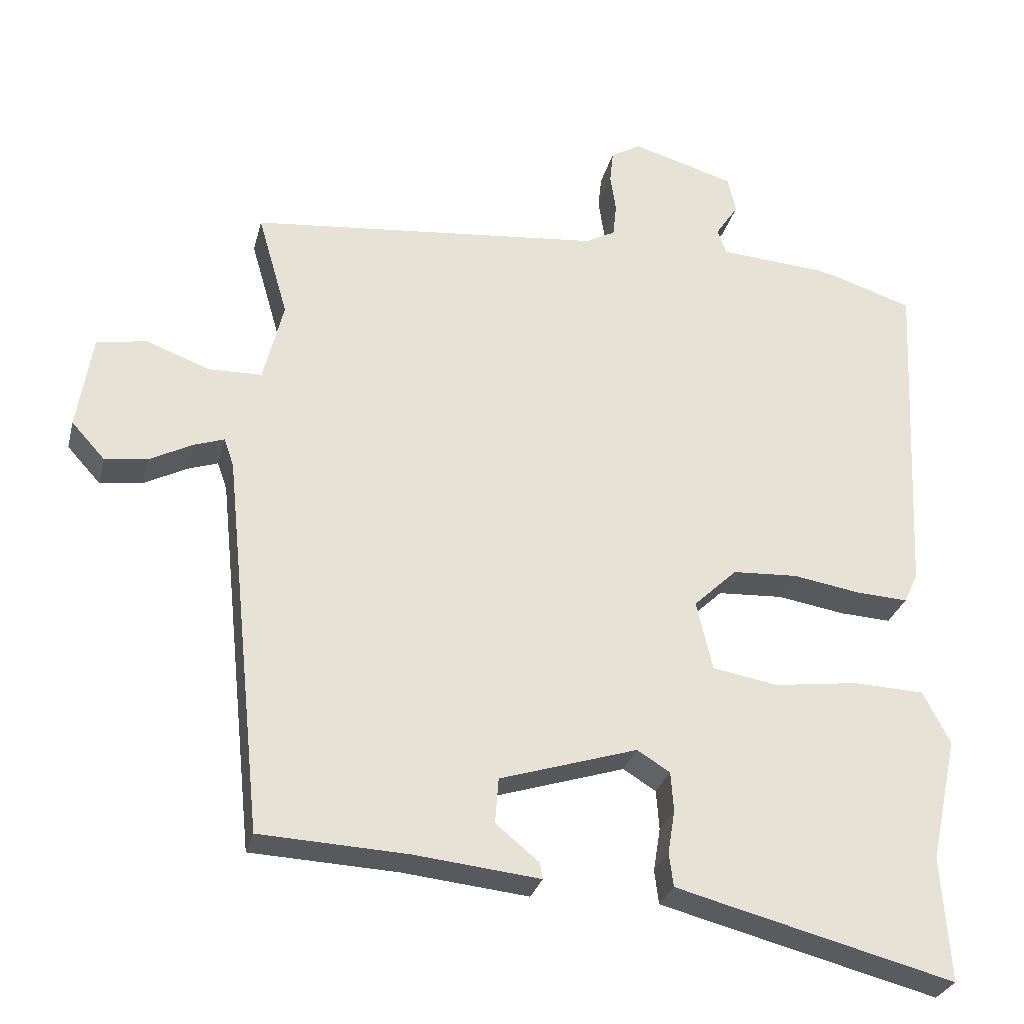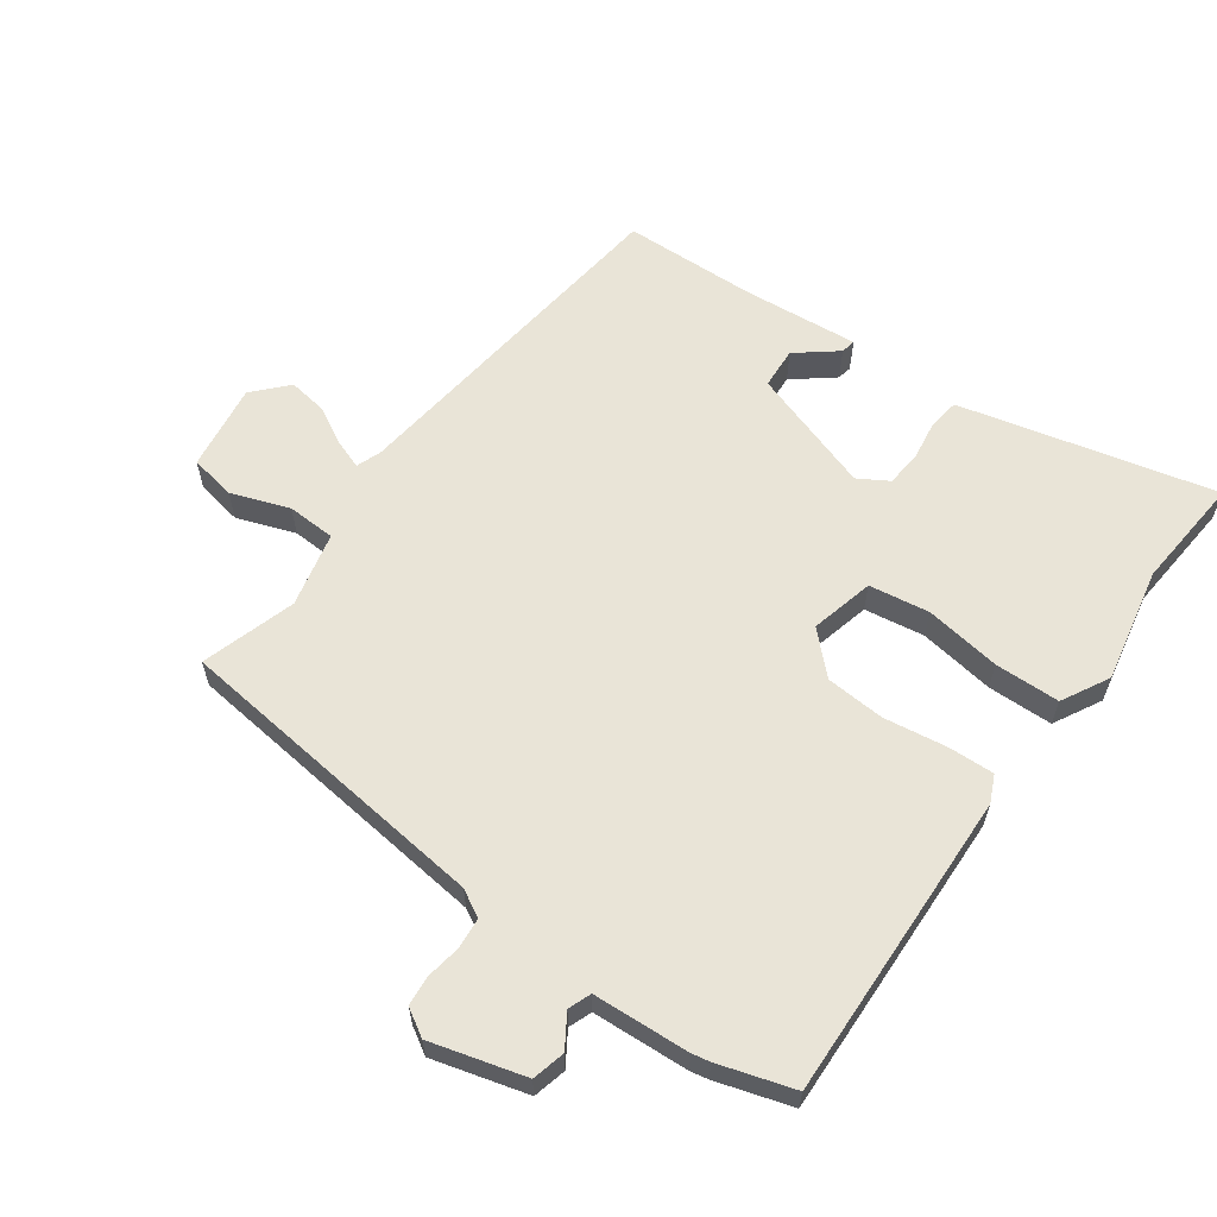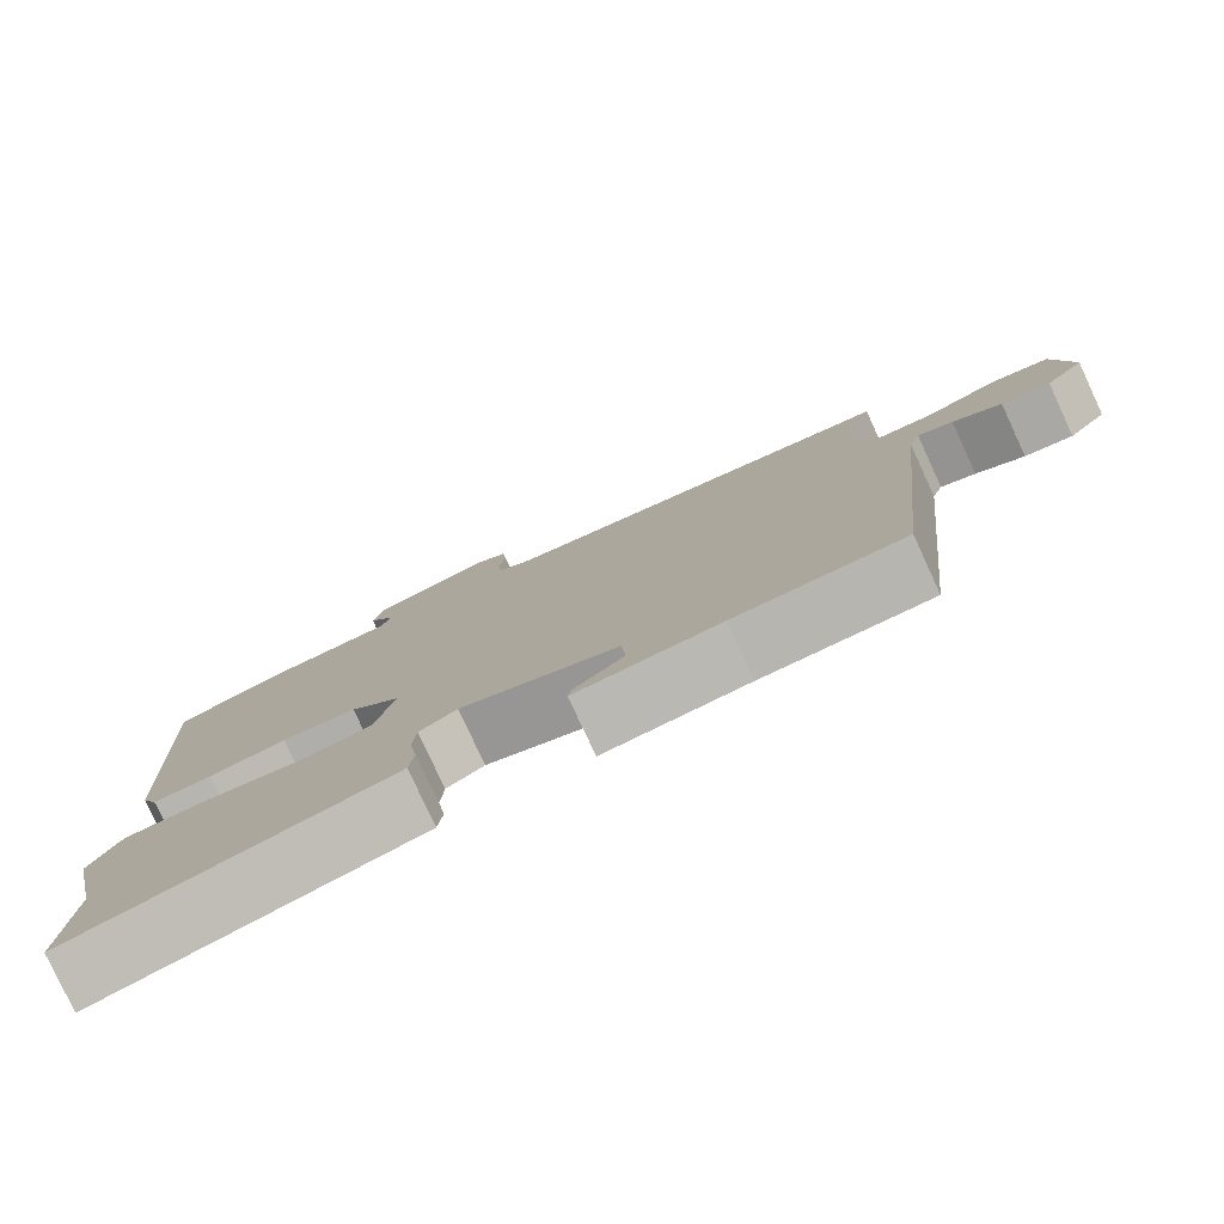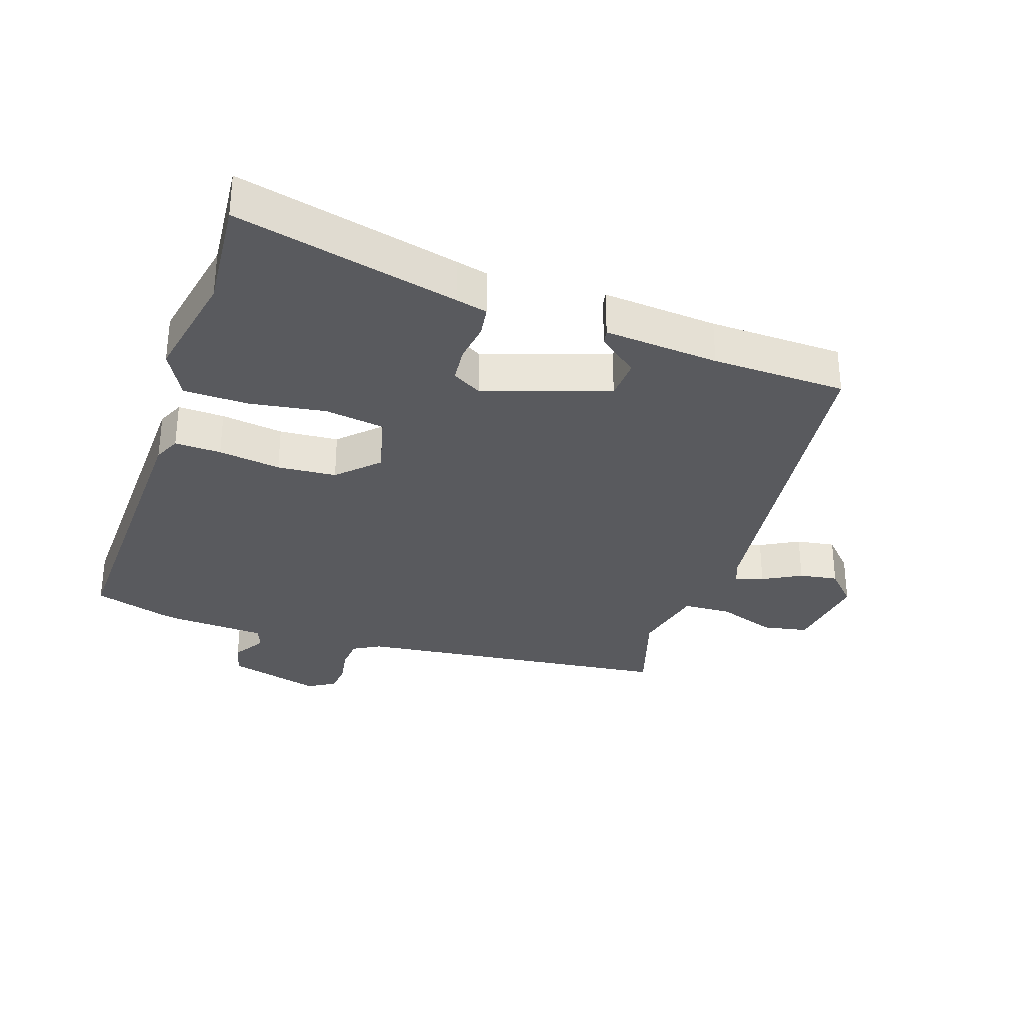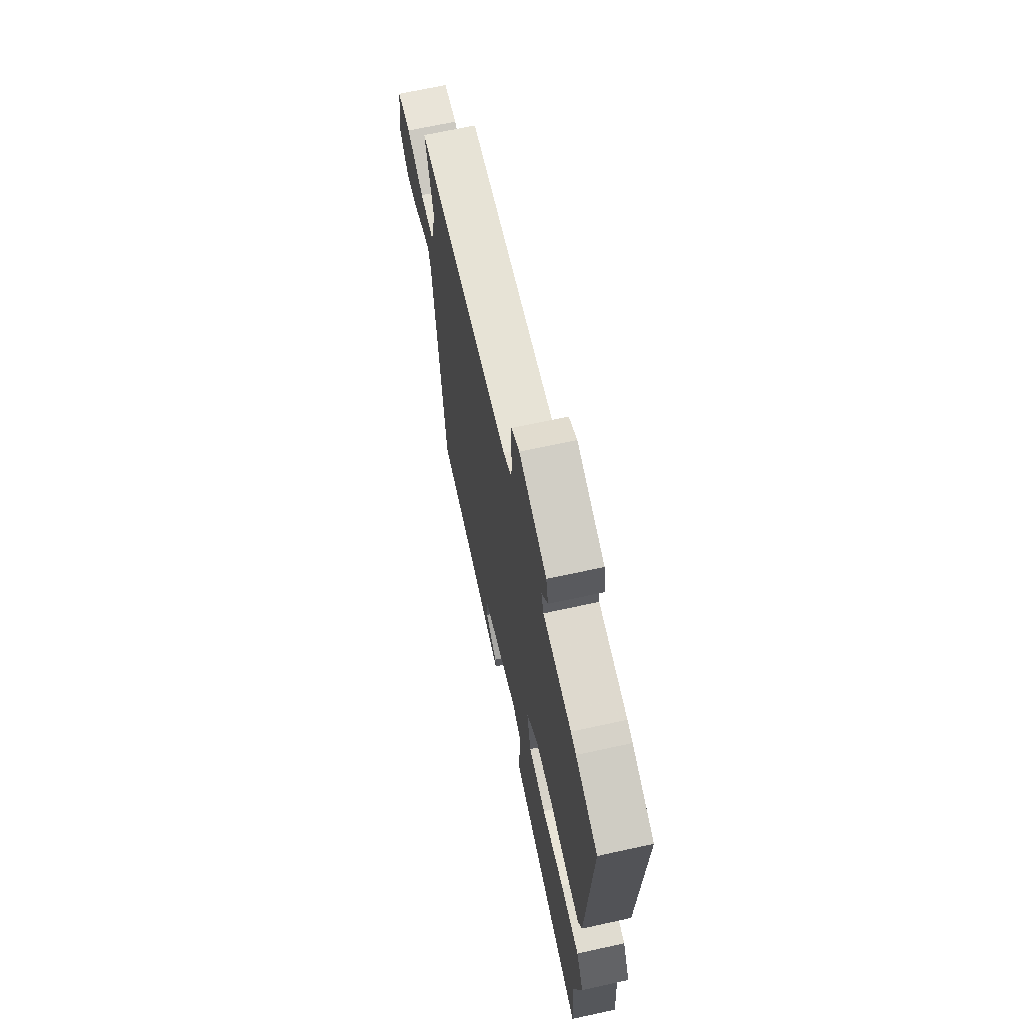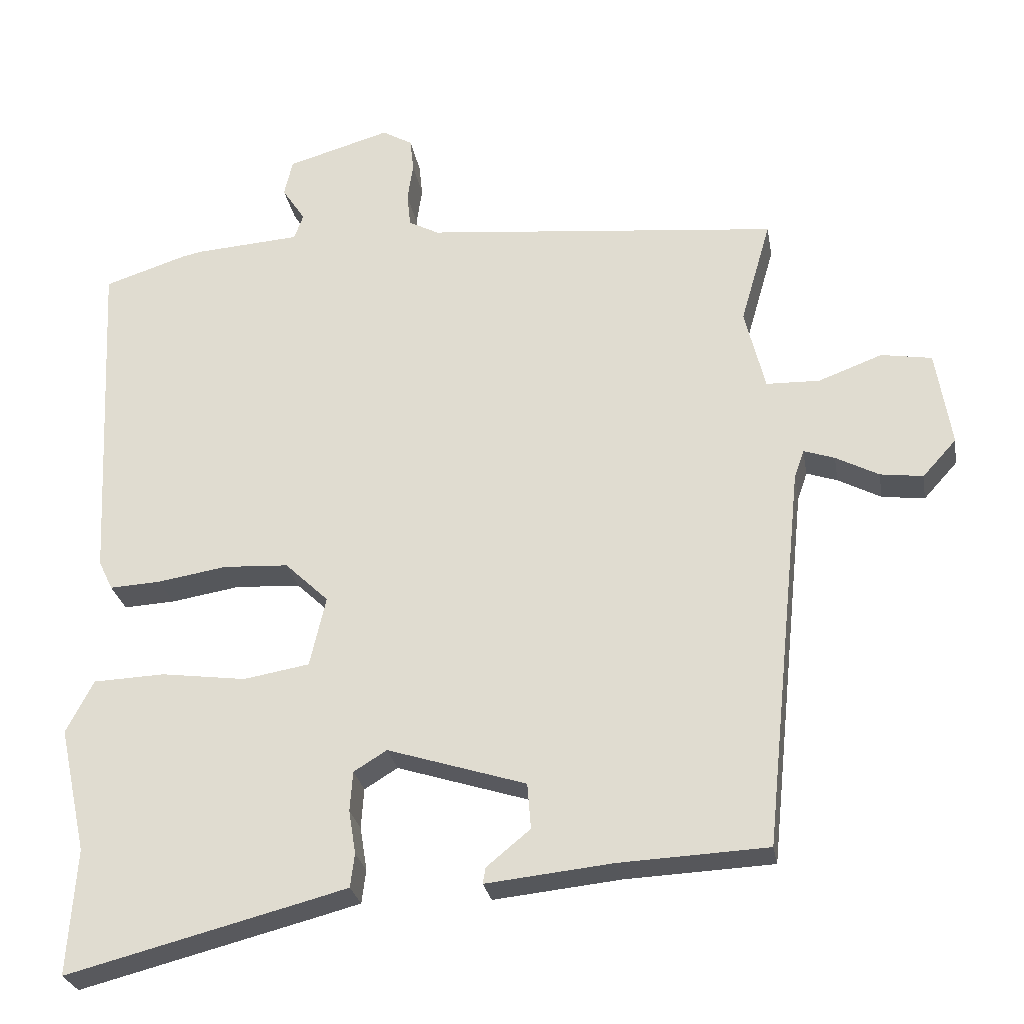
<metadata>
{"format":"obj","ext":"obj","renderer":"f3d","projection":"perspective","resolution":1024,"background":"white","views":[{"elev":-28.8,"azim":-13.6,"up":"+Z"},{"elev":60.8,"azim":36.6,"up":"+Y"},{"elev":-79.6,"azim":-155.2,"up":"+Z"},{"elev":-31.8,"azim":162.6,"up":"+Y"},{"elev":67.5,"azim":77.6,"up":"+Z"},{"elev":-26.9,"azim":-170.3,"up":"+Z"}]}
</metadata>
<code>
v -0.502 0.07 0.479
v 0.004 0.07 0.529
v 0.047 0.07 0.552
v 0.052 0.07 0.6
v 0.044 0.07 0.655
v 0.049 0.07 0.702
v 0.092 0.07 0.727
v 0.239 0.07 0.684
v 0.251 0.07 0.632
v 0.218 0.07 0.582
v 0.231 0.07 0.546
v 0.382 0.07 0.535
v 0.41 0.07 0.529
v 0.527 0.07 0.491
v 0.503 0.07 0.005
v 0.483 0.07 -0.037
v 0.41 0.07 -0.033
v 0.312 0.07 -0.017
v 0.219 0.07 -0.022
v 0.157 0.07 -0.081
v 0.18 0.07 -0.181
v 0.274 0.07 -0.197
v 0.394 0.07 -0.181
v 0.496 0.07 -0.185
v 0.535 0.07 -0.26
v 0.496 0.07 -0.439
v 0.508 0.07 -0.618
v 0.159 0.07 -0.528
v 0.11 0.07 -0.515
v 0.104 0.07 -0.467
v 0.114 0.07 -0.405
v 0.11 0.07 -0.348
v 0.063 0.07 -0.319
v -0.134 0.07 -0.381
v -0.139 0.07 -0.446
v -0.077 0.07 -0.497
v -0.073 0.07 -0.52
v -0.253 0.07 -0.501
v -0.464 0.07 -0.491
v -0.521 0.07 0.058
v -0.535 0.07 0.098
v -0.579 0.07 0.083
v -0.64 0.07 0.051
v -0.701 0.07 0.043
v -0.749 0.07 0.096
v -0.727 0.07 0.233
v -0.655 0.07 0.245
v -0.564 0.07 0.211
v -0.488 0.07 0.213
v -0.459 0.07 0.33
v -0.502 0 0.479
v 0.004 0 0.529
v 0.047 0 0.552
v 0.052 0 0.6
v 0.044 0 0.655
v 0.049 0 0.702
v 0.092 0 0.727
v 0.239 0 0.684
v 0.251 0 0.632
v 0.218 0 0.582
v 0.231 0 0.546
v 0.382 0 0.535
v 0.41 0 0.529
v 0.527 0 0.491
v 0.503 0 0.005
v 0.483 0 -0.037
v 0.41 0 -0.033
v 0.312 0 -0.017
v 0.219 0 -0.022
v 0.157 0 -0.081
v 0.18 0 -0.181
v 0.274 0 -0.197
v 0.394 0 -0.181
v 0.496 0 -0.185
v 0.535 0 -0.26
v 0.496 0 -0.439
v 0.508 0 -0.618
v 0.159 0 -0.528
v 0.11 0 -0.515
v 0.104 0 -0.467
v 0.114 0 -0.405
v 0.11 0 -0.348
v 0.063 0 -0.319
v -0.134 0 -0.381
v -0.139 0 -0.446
v -0.077 0 -0.497
v -0.073 0 -0.52
v -0.253 0 -0.501
v -0.464 0 -0.491
v -0.521 0 0.058
v -0.535 0 0.098
v -0.579 0 0.083
v -0.64 0 0.051
v -0.701 0 0.043
v -0.749 0 0.096
v -0.727 0 0.233
v -0.655 0 0.245
v -0.564 0 0.211
v -0.488 0 0.213
v -0.459 0 0.33
f 45 46 47 48
f 45 48 49
f 42 43 44 45
f 41 42 45 49
f 40 41 49
f 38 39 40 49
f 35 36 37 38
f 34 35 38 49
f 33 34 49 50
f 28 29 30 31
f 26 27 28 31
f 26 31 32
f 22 23 24 25
f 21 22 25 26
f 15 16 17 18
f 15 18 19
f 14 15 19
f 11 12 13 14
f 11 14 19 20
f 7 8 9 10
f 7 10 11 20
f 4 5 6 7
f 3 4 7 20
f 33 50 1 2
f 21 26 32 33
f 20 21 33 2
f 2 3 20
f 98 97 96 95
f 99 98 95
f 95 94 93 92
f 99 95 92 91
f 99 91 90
f 99 90 89 88
f 88 87 86 85
f 99 88 85 84
f 100 99 84 83
f 81 80 79 78
f 81 78 77 76
f 82 81 76
f 75 74 73 72
f 76 75 72 71
f 68 67 66 65
f 69 68 65
f 69 65 64
f 64 63 62 61
f 70 69 64 61
f 60 59 58 57
f 70 61 60 57
f 57 56 55 54
f 70 57 54 53
f 52 51 100 83
f 83 82 76 71
f 52 83 71 70
f 70 53 52
f 1 51 52 2
f 2 52 53 3
f 3 53 54 4
f 4 54 55 5
f 5 55 56 6
f 6 56 57 7
f 7 57 58 8
f 8 58 59 9
f 9 59 60 10
f 10 60 61 11
f 11 61 62 12
f 12 62 63 13
f 13 63 64 14
f 14 64 65 15
f 15 65 66 16
f 16 66 67 17
f 17 67 68 18
f 18 68 69 19
f 19 69 70 20
f 20 70 71 21
f 21 71 72 22
f 22 72 73 23
f 23 73 74 24
f 24 74 75 25
f 25 75 76 26
f 26 76 77 27
f 27 77 78 28
f 28 78 79 29
f 29 79 80 30
f 30 80 81 31
f 31 81 82 32
f 32 82 83 33
f 33 83 84 34
f 34 84 85 35
f 35 85 86 36
f 36 86 87 37
f 37 87 88 38
f 38 88 89 39
f 39 89 90 40
f 40 90 91 41
f 41 91 92 42
f 42 92 93 43
f 43 93 94 44
f 44 94 95 45
f 45 95 96 46
f 46 96 97 47
f 47 97 98 48
f 48 98 99 49
f 49 99 100 50
f 50 100 51 1

</code>
